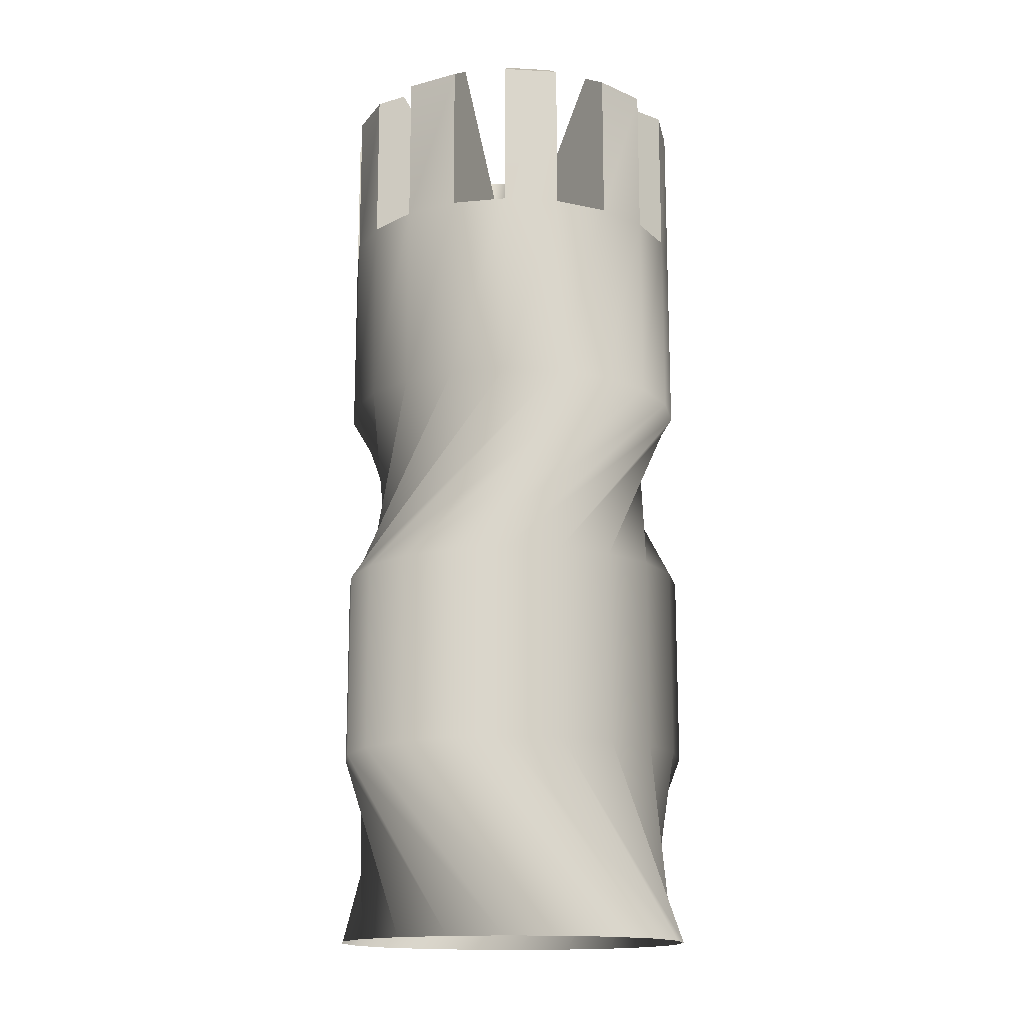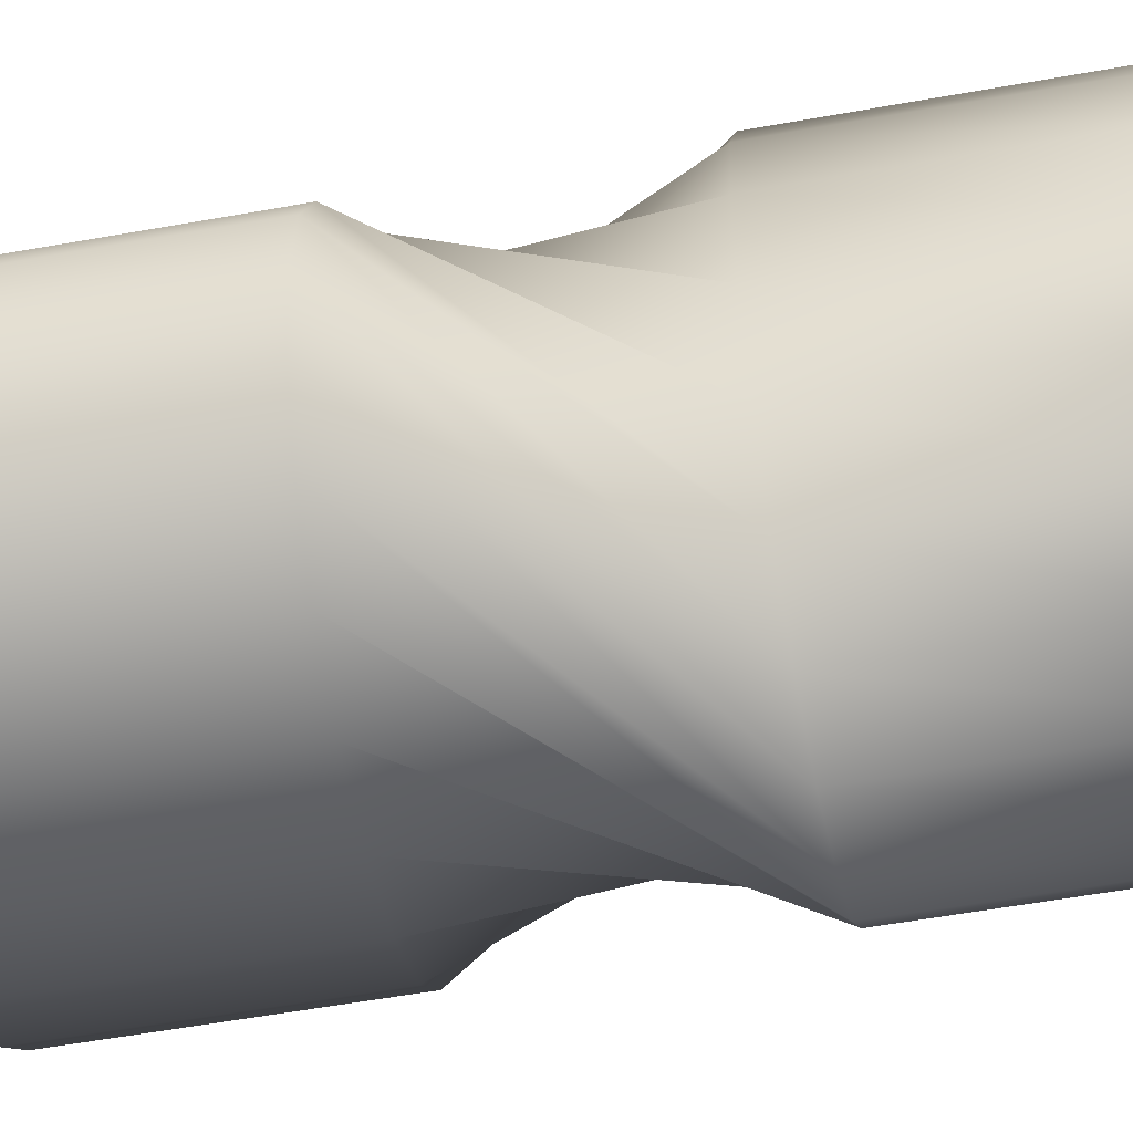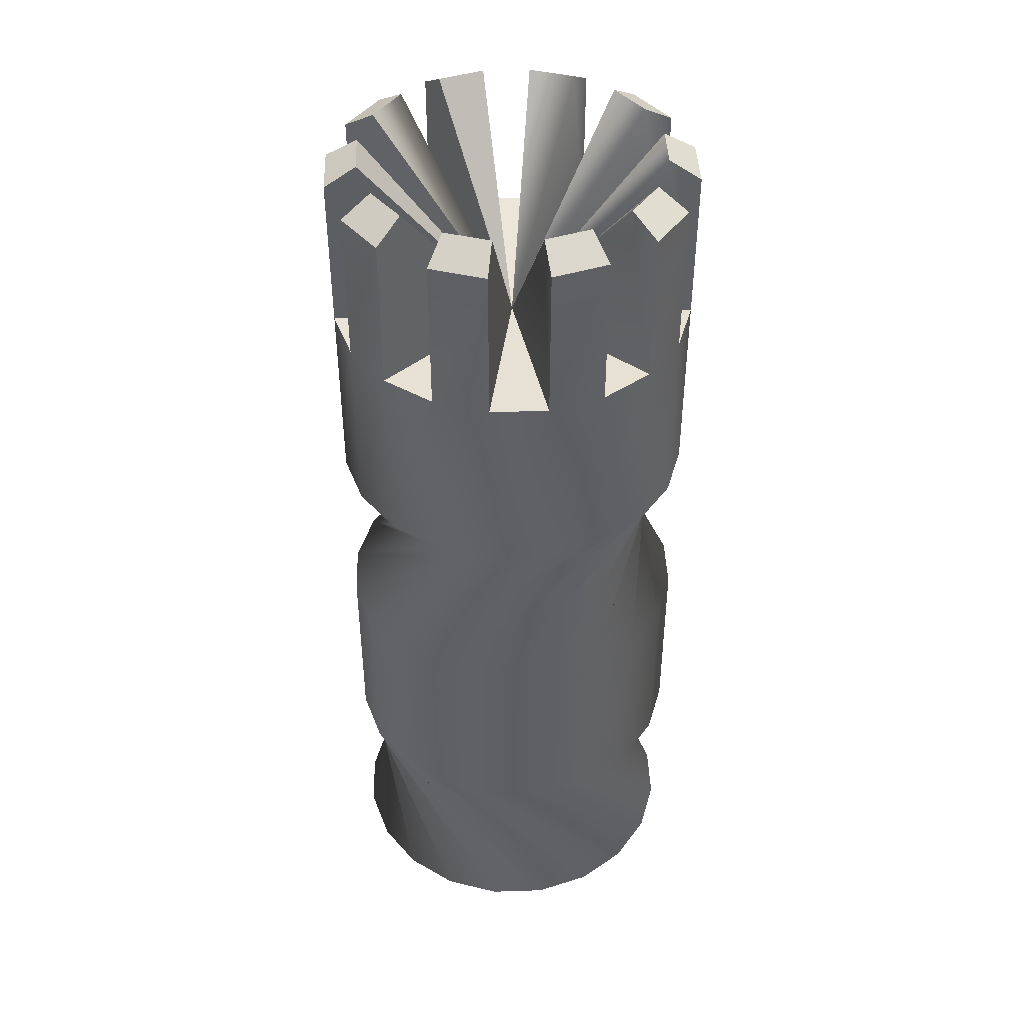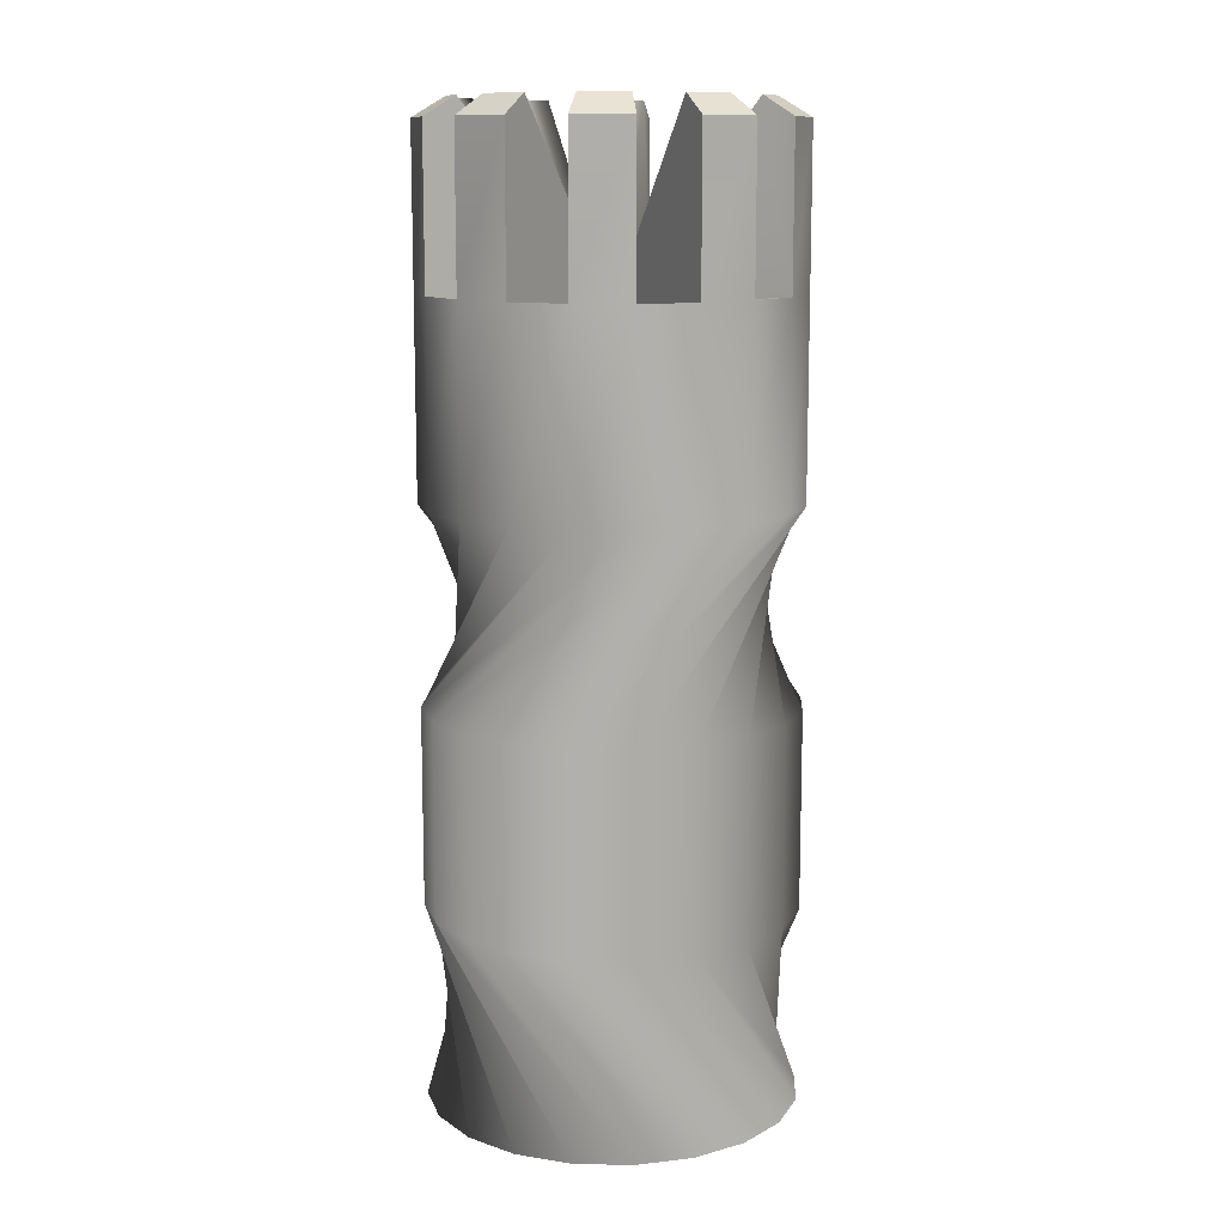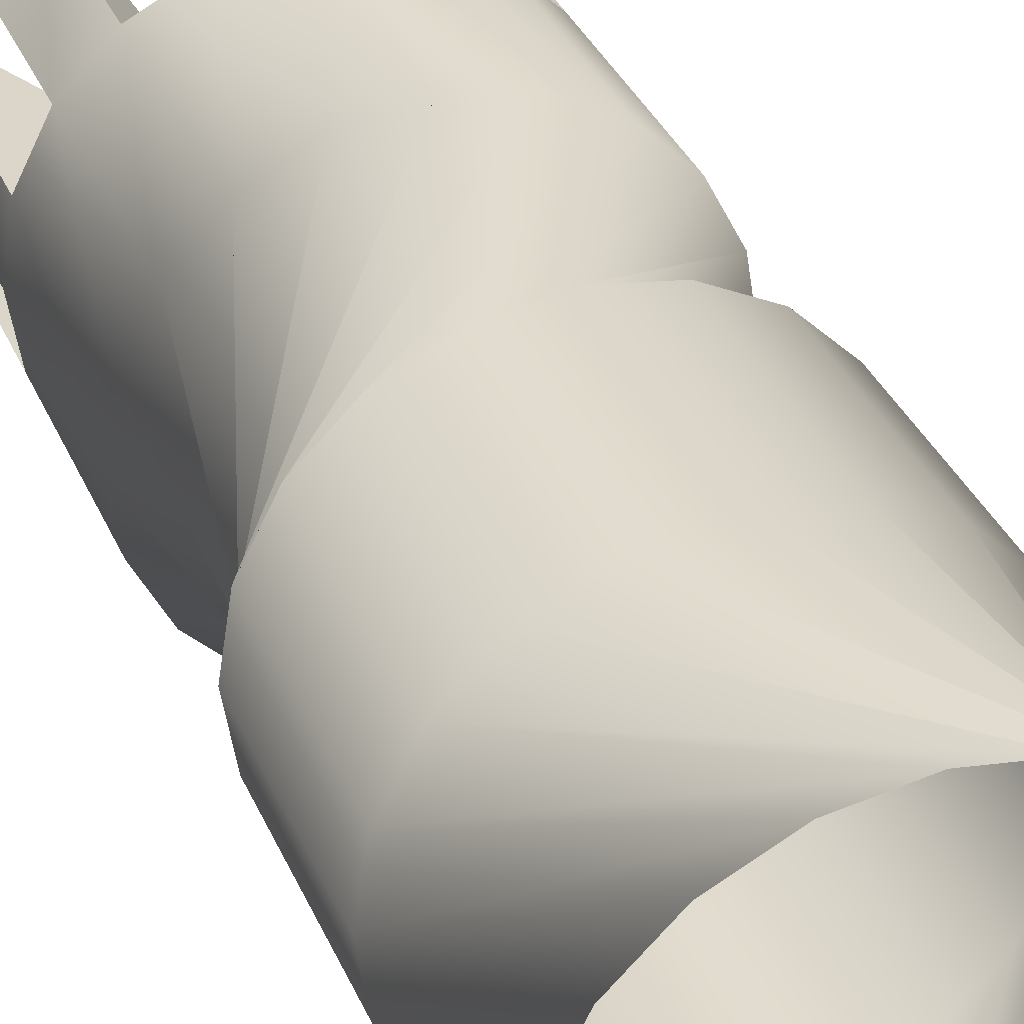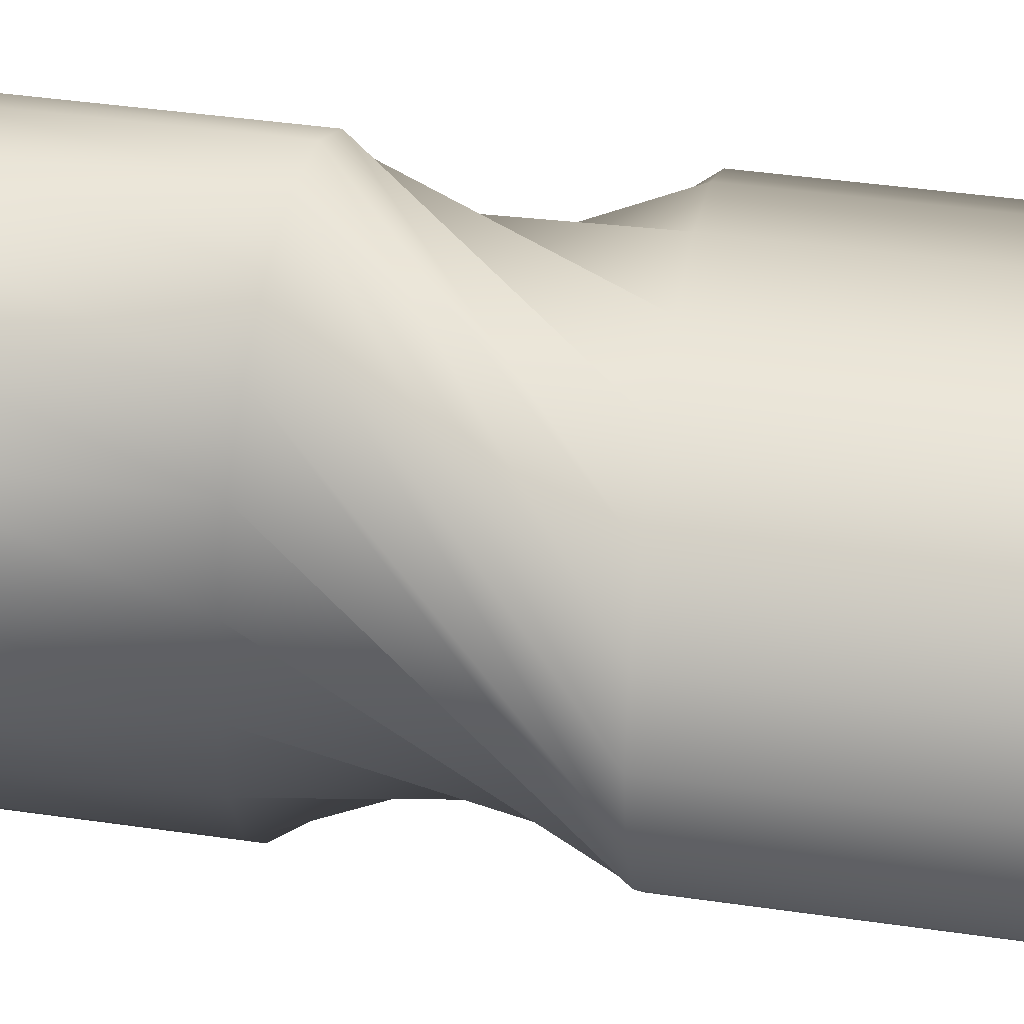
<metadata>
{"format":"obj","ext":"obj","renderer":"f3d","projection":"perspective","resolution":1024,"background":"white","views":[{"elev":-15.5,"azim":20.4,"up":"+Y"},{"elev":-53.1,"azim":101.1,"up":"+Z"},{"elev":43.4,"azim":150.8,"up":"+Y"},{"elev":11.6,"azim":-42.3,"up":"+Y"},{"elev":34.3,"azim":-20.9,"up":"+Z"},{"elev":38.6,"azim":-79.4,"up":"+Z"}]}
</metadata>
<code>
g default
v 1.427 0.5 -0.4635
v 1.214 0.5 -0.8817
v 0.8817 0.5 -1.214
v 0.4635 0.5 -1.427
v 0 0.5 -1.5
v -0.4635 0.5 -1.427
v -0.8817 0.5 -1.214
v -1.214 0.5 -0.8817
v -1.427 0.5 -0.4635
v -1.5 0.5 0
v -1.427 0.5 0.4635
v -1.214 0.5 0.8817
v -0.8817 0.5 1.214
v -0.4635 0.5 1.427
v 0 0.5 1.5
v 0.4635 0.5 1.427
v 0.8817 0.5 1.214
v 1.214 0.5 0.8817
v 1.427 0.5 0.4635
v 1.5 0.5 0
v 0.8817 2.1 1.214
v 1.214 2.1 0.8817
v 1.427 2.1 0.4635
v 1.5 2.1 0
v 1.427 2.1 -0.4635
v 1.214 2.1 -0.8817
v 0.8817 2.1 -1.214
v 0.4635 2.1 -1.427
v 0 2.1 -1.5
v -0.4635 2.1 -1.427
v -0.8817 2.1 -1.214
v -1.214 2.1 -0.8817
v -1.427 2.1 -0.4635
v -1.5 2.1 0
v -1.427 2.1 0.4635
v -1.214 2.1 0.8817
v -0.8817 2.1 1.214
v -0.4635 2.1 1.427
v 0 2.1 1.5
v 0.4635 2.1 1.427
v 0.8817 3.7 1.214
v 1.214 3.7 0.8817
v 1.427 3.7 0.4635
v 1.5 3.7 0
v 1.427 3.7 -0.4635
v 1.214 3.7 -0.8817
v 0.8817 3.7 -1.214
v 0.4635 3.7 -1.427
v 0 3.7 -1.5
v -0.4635 3.7 -1.427
v -0.8817 3.7 -1.214
v -1.214 3.7 -0.8817
v -1.427 3.7 -0.4635
v -1.5 3.7 0
v -1.427 3.7 0.4635
v -1.214 3.7 0.8817
v -0.8817 3.7 1.214
v -0.4635 3.7 1.427
v 0 3.7 1.5
v 0.4635 3.7 1.427
v 1.427 5.3 -0.4635
v 1.214 5.3 -0.8817
v 0.8817 5.3 -1.214
v 0.4635 5.3 -1.427
v 0 5.3 -1.5
v -0.4635 5.3 -1.427
v -0.8817 5.3 -1.214
v -1.214 5.3 -0.8817
v -1.427 5.3 -0.4635
v -1.5 5.3 0
v -1.427 5.3 0.4635
v -1.214 5.3 0.8817
v -0.8817 5.3 1.214
v -0.4635 5.3 1.427
v 0 5.3 1.5
v 0.4635 5.3 1.427
v 0.8817 5.3 1.214
v 1.214 5.3 0.8817
v 1.427 5.3 0.4635
v 1.5 5.3 0
v 1.427 6.9 -0.4635
v 1.214 6.9 -0.8817
v 0.8817 6.9 -1.214
v 0.4635 6.9 -1.427
v 0 6.9 -1.5
v -0.4635 6.9 -1.427
v -0.8817 6.9 -1.214
v -1.214 6.9 -0.8817
v -1.427 6.9 -0.4635
v -1.5 6.9 0
v -1.427 6.9 0.4635
v -1.214 6.9 0.8817
v -0.8817 6.9 1.214
v -0.4635 6.9 1.427
v 0 6.9 1.5
v 0.4635 6.9 1.427
v 0.8817 6.9 1.214
v 1.214 6.9 0.8817
v 1.427 6.9 0.4635
v 1.5 6.9 0
v 0 6.79 0
v 1.427 8.18 -0.4635
v 1.178 8.337 -0.3827
v 1.214 8.18 -0.8817
v 1.002 8.337 -0.7279
v 0.8817 8.18 -1.214
v 0.7279 8.337 -1.002
v 0.4635 8.18 -1.427
v 0.3827 8.337 -1.178
v 0 8.18 -1.5
v 0 8.337 -1.238
v -0.4635 8.18 -1.427
v -0.3827 8.337 -1.178
v -0.8817 8.18 -1.214
v -0.7279 8.337 -1.002
v -1.214 8.18 -0.8817
v -1.002 8.337 -0.7279
v -1.427 8.18 -0.4635
v -1.178 8.337 -0.3827
v -1.5 8.18 0
v -1.238 8.337 0
v -1.427 8.18 0.4635
v -1.178 8.337 0.3827
v -1.214 8.18 0.8817
v -1.002 8.337 0.7279
v -0.8817 8.18 1.214
v -0.7279 8.337 1.002
v -0.4635 8.18 1.427
v -0.3827 8.337 1.178
v 0 8.18 1.5
v 0 8.337 1.238
v 0.4635 8.18 1.427
v 0.3827 8.337 1.178
v 0.8817 8.18 1.214
v 0.7279 8.337 1.002
v 1.214 8.18 0.8817
v 1.002 8.337 0.7279
v 1.427 8.18 0.4635
v 1.178 8.337 0.3827
v 1.5 8.18 0
v 1.238 8.337 0
g pCylinder17
f 1 2 22 21
f 2 3 23 22
f 3 4 24 23
f 4 5 25 24
f 5 6 26 25
f 6 7 27 26
f 7 8 28 27
f 8 9 29 28
f 9 10 30 29
f 10 11 31 30
f 11 12 32 31
f 12 13 33 32
f 13 14 34 33
f 14 15 35 34
f 15 16 36 35
f 16 17 37 36
f 17 18 38 37
f 18 19 39 38
f 19 20 40 39
f 20 1 21 40
f 21 22 42 41
f 22 23 43 42
f 23 24 44 43
f 24 25 45 44
f 25 26 46 45
f 26 27 47 46
f 27 28 48 47
f 28 29 49 48
f 29 30 50 49
f 30 31 51 50
f 31 32 52 51
f 32 33 53 52
f 33 34 54 53
f 34 35 55 54
f 35 36 56 55
f 36 37 57 56
f 37 38 58 57
f 38 39 59 58
f 39 40 60 59
f 40 21 41 60
f 41 42 62 61
f 42 43 63 62
f 43 44 64 63
f 44 45 65 64
f 45 46 66 65
f 46 47 67 66
f 47 48 68 67
f 48 49 69 68
f 49 50 70 69
f 50 51 71 70
f 51 52 72 71
f 52 53 73 72
f 53 54 74 73
f 54 55 75 74
f 55 56 76 75
f 56 57 77 76
f 57 58 78 77
f 58 59 79 78
f 59 60 80 79
f 60 41 61 80
f 61 62 82 81
f 62 63 83 82
f 63 64 84 83
f 64 65 85 84
f 65 66 86 85
f 66 67 87 86
f 67 68 88 87
f 68 69 89 88
f 69 70 90 89
f 70 71 91 90
f 71 72 92 91
f 72 73 93 92
f 73 74 94 93
f 74 75 95 94
f 75 76 96 95
f 76 77 97 96
f 77 78 98 97
f 78 79 99 98
f 79 80 100 99
f 80 61 81 100
f 102 103 141 140
f 105 104 106 107
f 109 108 110 111
f 113 112 114 115
f 117 116 118 119
f 121 120 122 123
f 125 124 126 127
f 129 128 130 131
f 133 132 134 135
f 137 136 138 139
f 82 83 106 104
f 84 85 110 108
f 86 87 114 112
f 88 89 118 116
f 90 91 122 120
f 92 93 126 124
f 94 95 130 128
f 96 97 134 132
f 98 99 138 136
f 100 81 102 140
f 105 107 101
f 109 111 101
f 113 115 101
f 117 119 101
f 121 123 101
f 125 127 101
f 129 131 101
f 133 135 101
f 137 139 101
f 141 103 101
f 94 128 129 101
f 126 93 101 127
f 94 101 93
f 96 132 133 101
f 130 95 101 131
f 96 101 101 95
f 98 136 137 101
f 134 97 101 135
f 98 101 101 97
f 100 140 141 101
f 138 99 101 139
f 100 101 101 99
f 82 104 105 101
f 102 81 101 103
f 82 101 101 81
f 84 108 109 101
f 106 83 101 107
f 84 101 101 83
f 110 85 101 111
f 86 112 113 101
f 101 85 86 101
f 88 116 117 101
f 114 87 101 115
f 88 101 101 87
f 90 120 121 101
f 118 89 101 119
f 90 101 101 89
f 92 124 125 101
f 122 91 101 123
f 92 101 101 91

</code>
